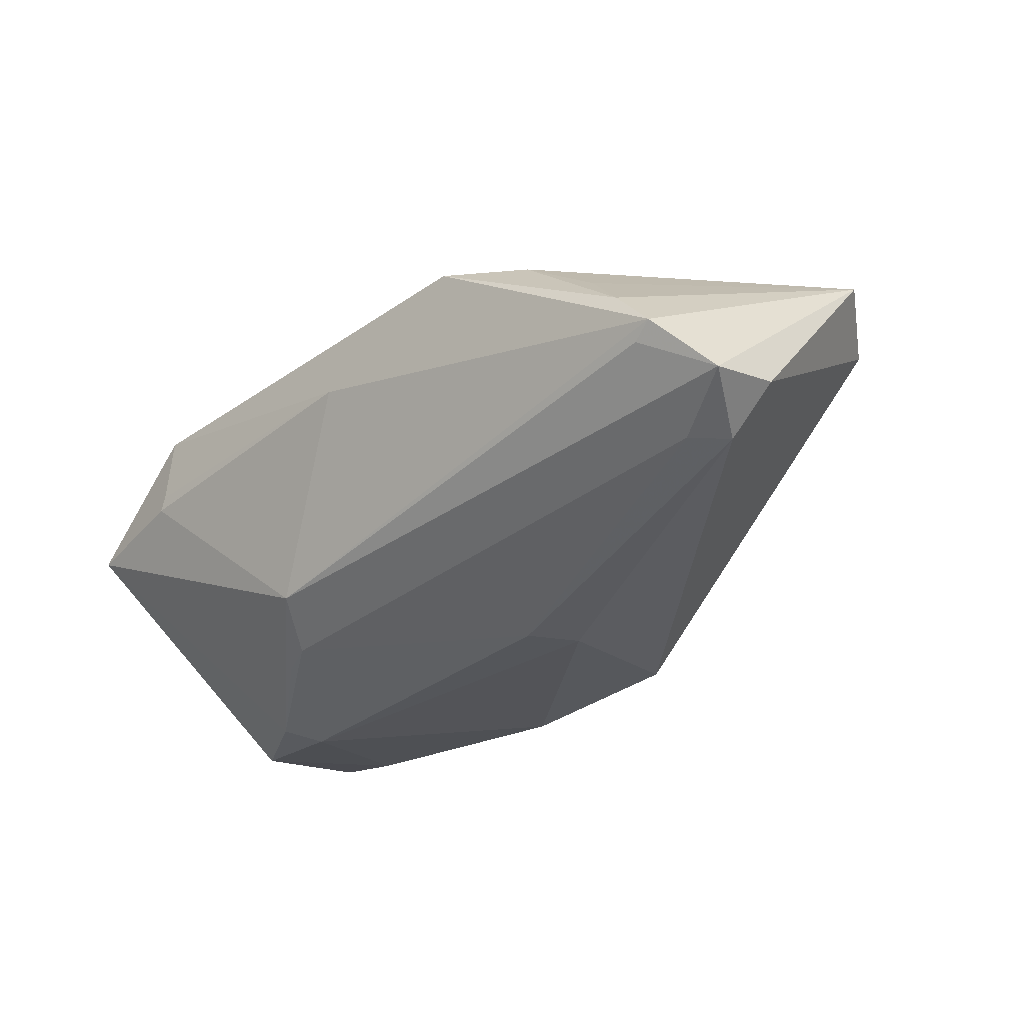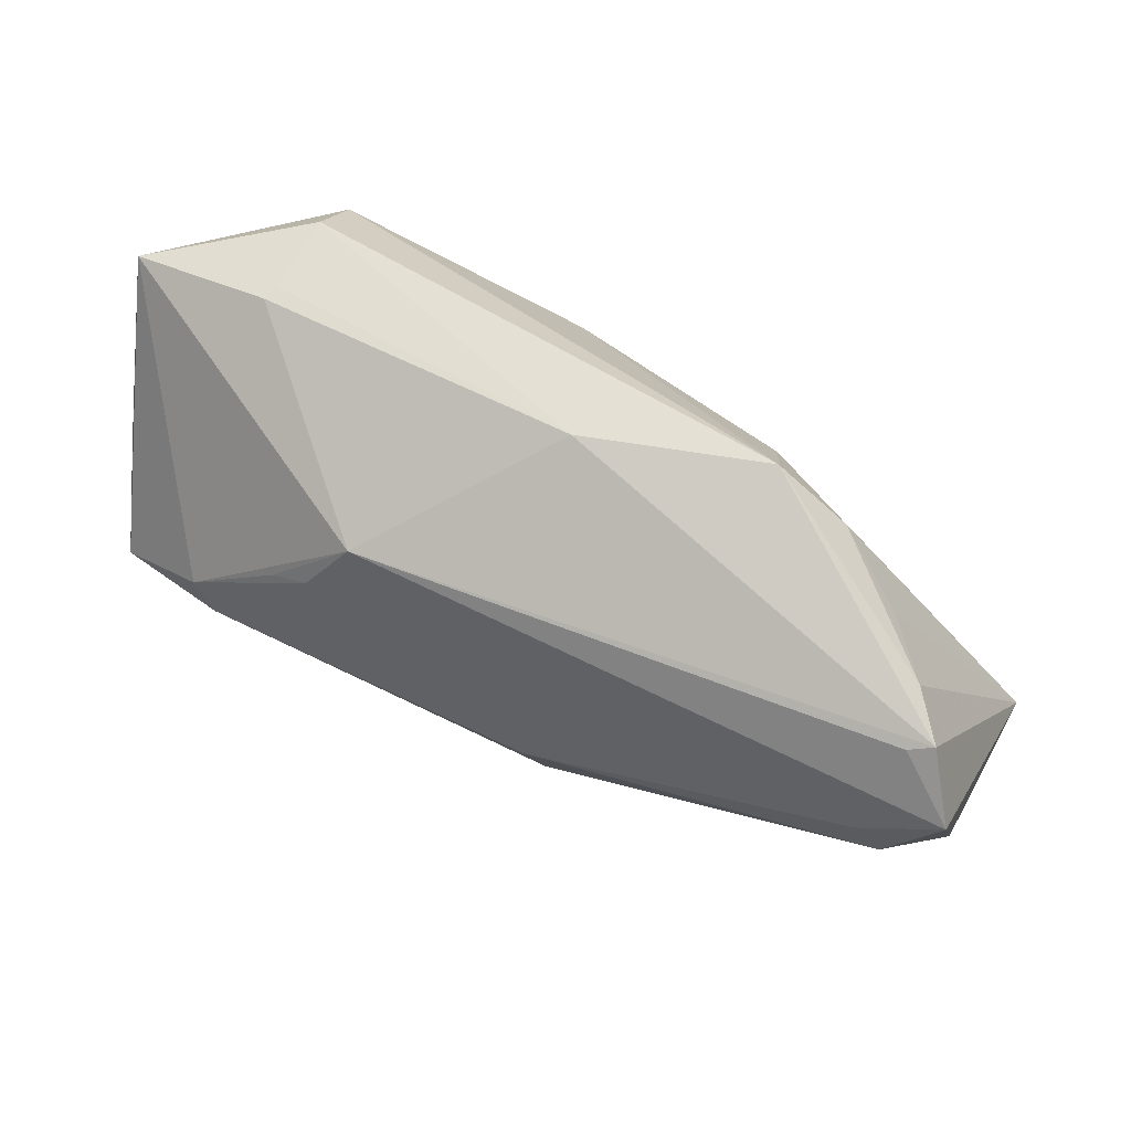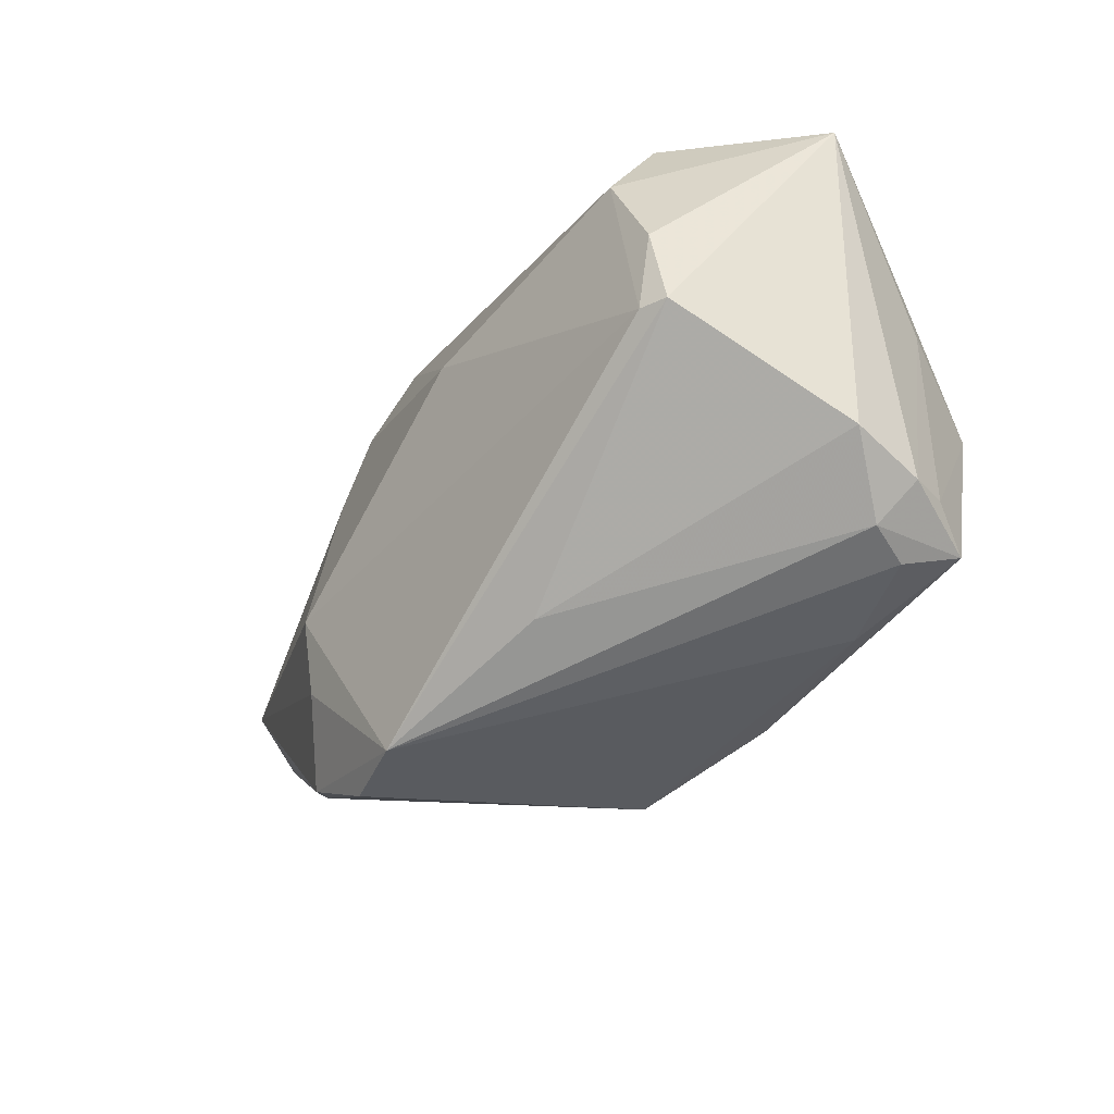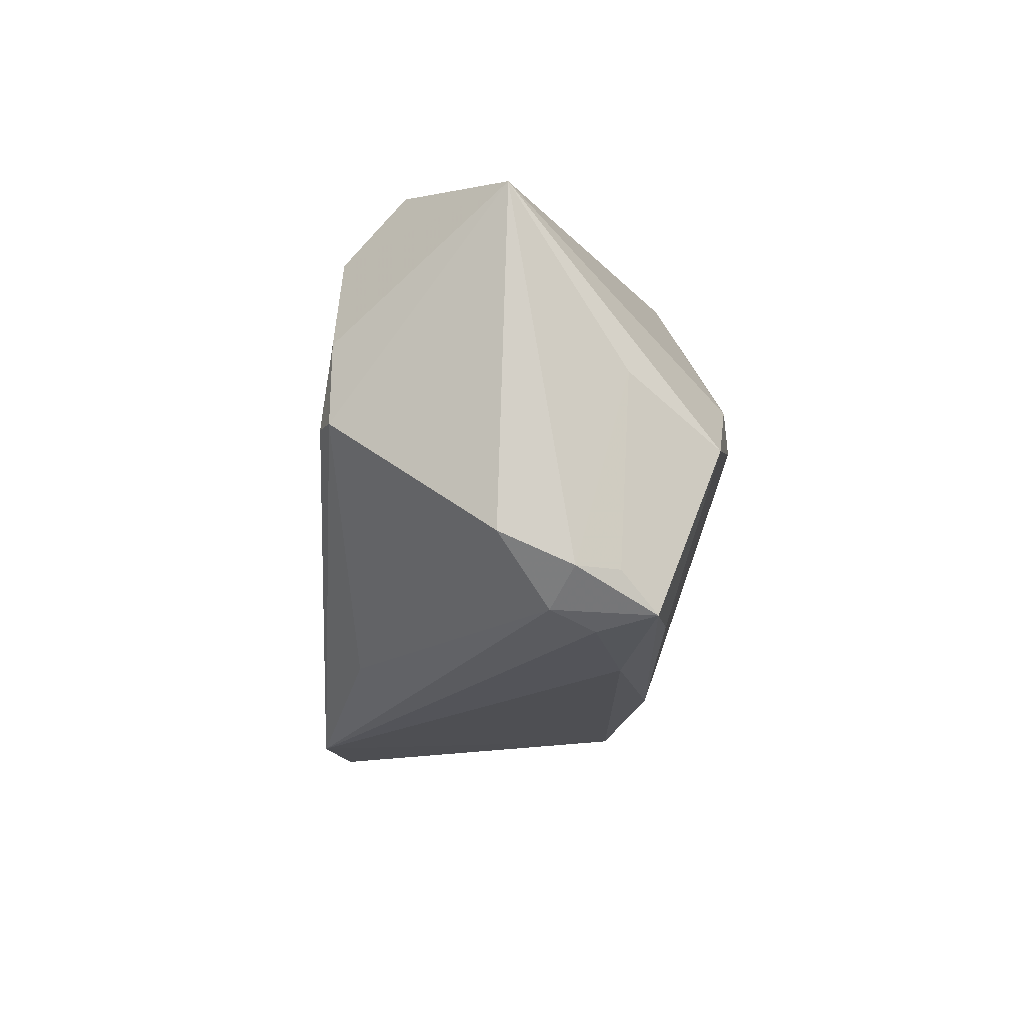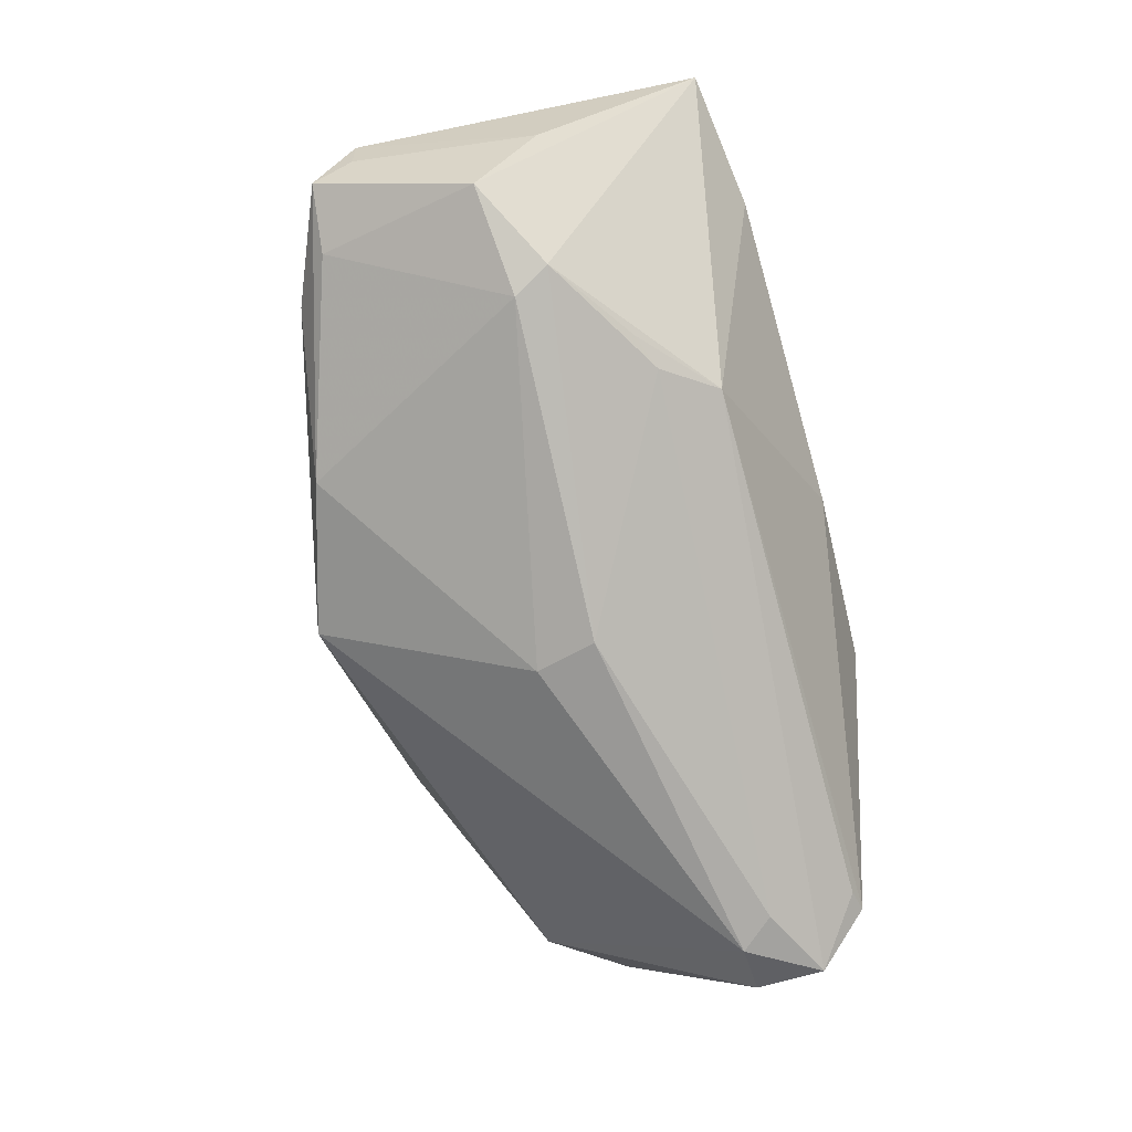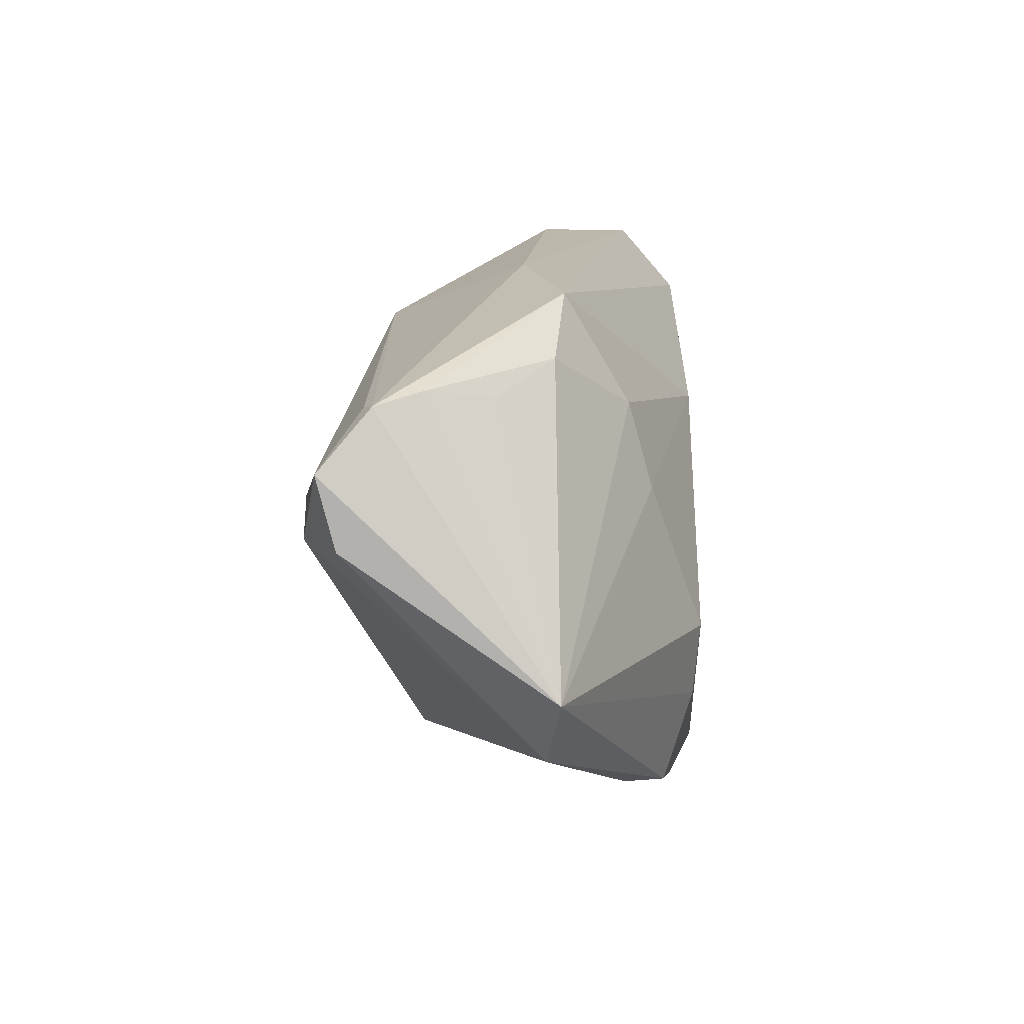
<metadata>
{"format":"obj","ext":"obj","renderer":"f3d","projection":"perspective","resolution":1024,"background":"white","views":[{"elev":-38.4,"azim":-134.3,"up":"+Z"},{"elev":67.3,"azim":-156.7,"up":"+Y"},{"elev":-26.1,"azim":51.4,"up":"+Y"},{"elev":-6.2,"azim":86.1,"up":"+Y"},{"elev":-79.5,"azim":104.3,"up":"+Z"},{"elev":15.9,"azim":-88.0,"up":"+Y"}]}
</metadata>
<code>
v -0.01004 0.0003569 -0.02724
v 0.02014 0.01606 -0.02251
v -0.06447 -0.007988 0.006534
v -0.01447 -0.03734 0.02156
v 0.05527 -0.01048 0.004594
v 0.003899 0.01342 0.02393
v -0.0258 0.01905 0.01467
v -0.04609 0.02417 -0.001572
v -0.05594 0.02517 -0.01546
v 0.0553 -0.01434 -0.004262
v 0.03767 -0.02561 -0.01144
v -0.02782 0.03361 0.006238
v 0.04932 -0.02158 -0.007225
v 0.04284 0.01285 0.02343
v -0.02274 -0.02195 0.024
v -0.05081 0.01313 -0.02402
v 0.05106 -0.01912 -0.001719
v 0.01544 0.02313 -0.01925
v 0.0163 -0.02891 -0.01725
v -0.05738 -0.01785 0.00479
v 0.01789 -0.02489 0.02004
v -0.03238 -0.03101 0.01475
v 0.05217 -0.01981 -0.01409
v 0.03589 0.03281 0.002761
v -0.05179 0.0262 -0.009639
v 0.05362 -0.0147 -0.009656
v 0.02483 0.0142 -0.02253
v -0.05453 0.00883 -0.02398
v 0.04254 0.002591 0.02483
v 0.05104 0.008591 -0.011
v -0.01223 -0.007488 -0.02542
v 0.03487 0.02427 0.02227
v -0.06156 0.009291 -0.01931
v 0.03305 0.001428 -0.0257
v -0.02652 -0.03306 0.02017
v -0.003014 -0.03434 -0.01418
v -0.02746 0.008159 0.01779
v -0.004087 -0.03537 0.02483
v 0.0435 -0.02066 -0.01617
v 0.0358 0.006163 -0.02473
v -0.03725 0.02713 0.005234
v 0.04718 -0.0001071 -0.02231
v -0.02385 -0.0119 0.02483
v -0.06051 0.0182 -0.02172
v 0.05331 0.0303 0.003168
v 0.046 0.002828 0.02371
v -0.05296 0.02435 -0.01678
v 0.03433 0.03299 0.01475
v -0.004621 0.03361 0.0003374
v 0.03514 0.03291 0.004802
f 48 45 24
f 24 45 18
f 37 7 3
f 10 45 5
f 45 46 5
f 5 46 21
f 7 37 6
f 40 18 45
f 22 36 4
f 3 33 20
f 36 22 20
f 28 20 33
f 36 20 28
f 45 48 32
f 32 6 29
f 12 32 48
f 7 6 12
f 6 32 12
f 30 45 10
f 4 36 38
f 21 46 38
f 38 46 29
f 35 22 4
f 4 38 35
f 35 38 15
f 35 15 3
f 3 20 35
f 35 20 22
f 1 28 16
f 16 2 1
f 1 2 40
f 29 46 14
f 14 32 29
f 14 46 45
f 45 32 14
f 3 7 41
f 7 12 41
f 49 12 48
f 49 9 12
f 24 18 49
f 18 9 49
f 18 40 27
f 27 2 18
f 40 2 27
f 43 6 37
f 43 37 3
f 29 6 43
f 3 15 43
f 43 38 29
f 15 38 43
f 11 38 36
f 13 38 11
f 11 36 19
f 19 23 11
f 11 23 13
f 21 38 17
f 17 38 13
f 17 5 21
f 10 5 17
f 17 23 10
f 13 23 17
f 34 1 40
f 42 34 40
f 42 40 45
f 45 30 42
f 26 30 10
f 10 23 26
f 26 42 30
f 23 42 26
f 44 2 16
f 18 2 44
f 16 28 44
f 44 28 33
f 44 33 3
f 3 9 44
f 25 41 12
f 12 9 25
f 25 9 3
f 50 48 24
f 24 49 50
f 50 49 48
f 39 23 19
f 19 34 39
f 39 42 23
f 34 42 39
f 31 34 19
f 1 34 31
f 19 36 31
f 36 28 31
f 28 1 31
f 47 9 18
f 18 44 47
f 47 44 9
f 3 41 8
f 8 25 3
f 41 25 8

</code>
